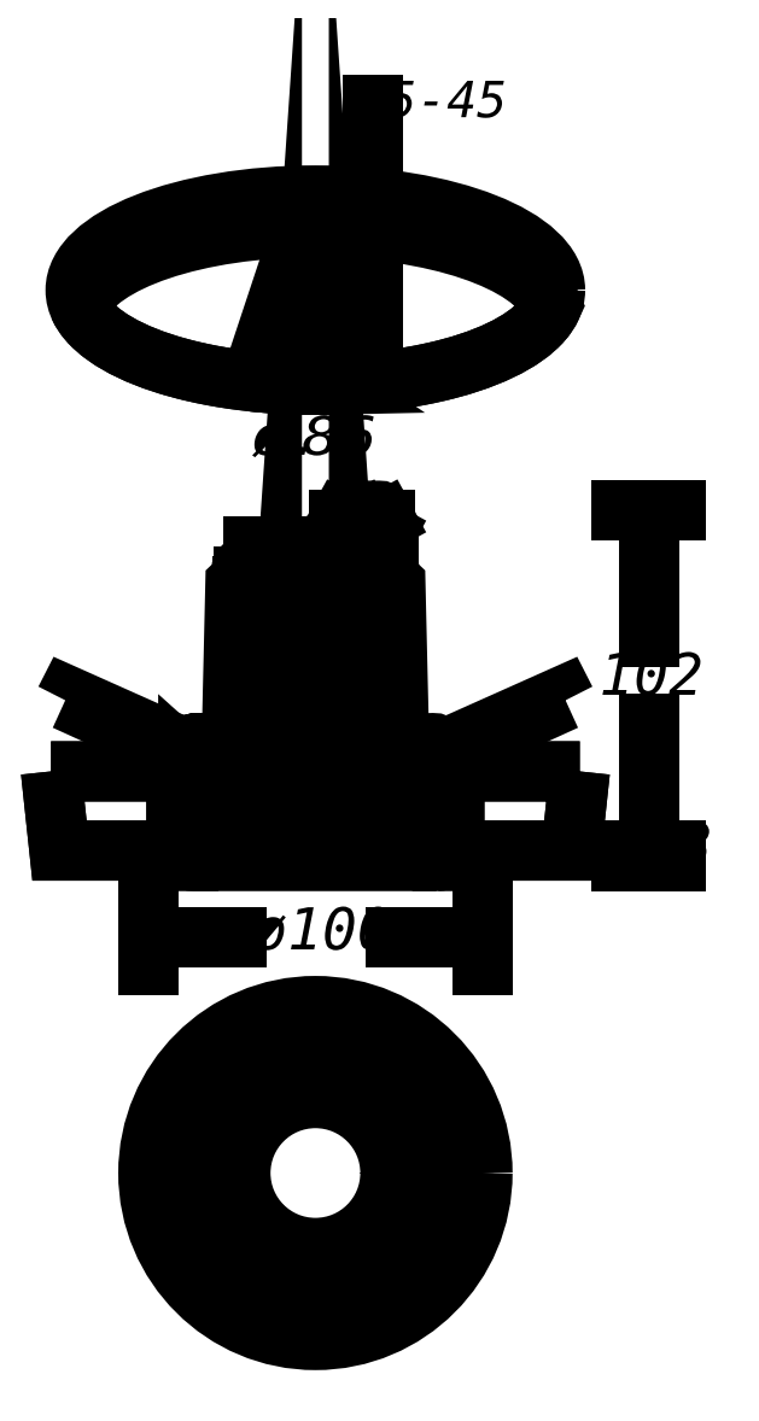
<metadata>
{"format":"dxf","ext":"dxf","renderer":"ezdxf+matplotlib","layout":"modelspace","background":"white","min_lineweight":24,"dpi":150}
</metadata>
<code>
0
SECTION
2
ENTITIES
0
INSERT
8
LIVELLO_1
2
AI9-BLK1
10
80.14
20
170
30
0
0
ENDSEC
0
EOF

</code>
